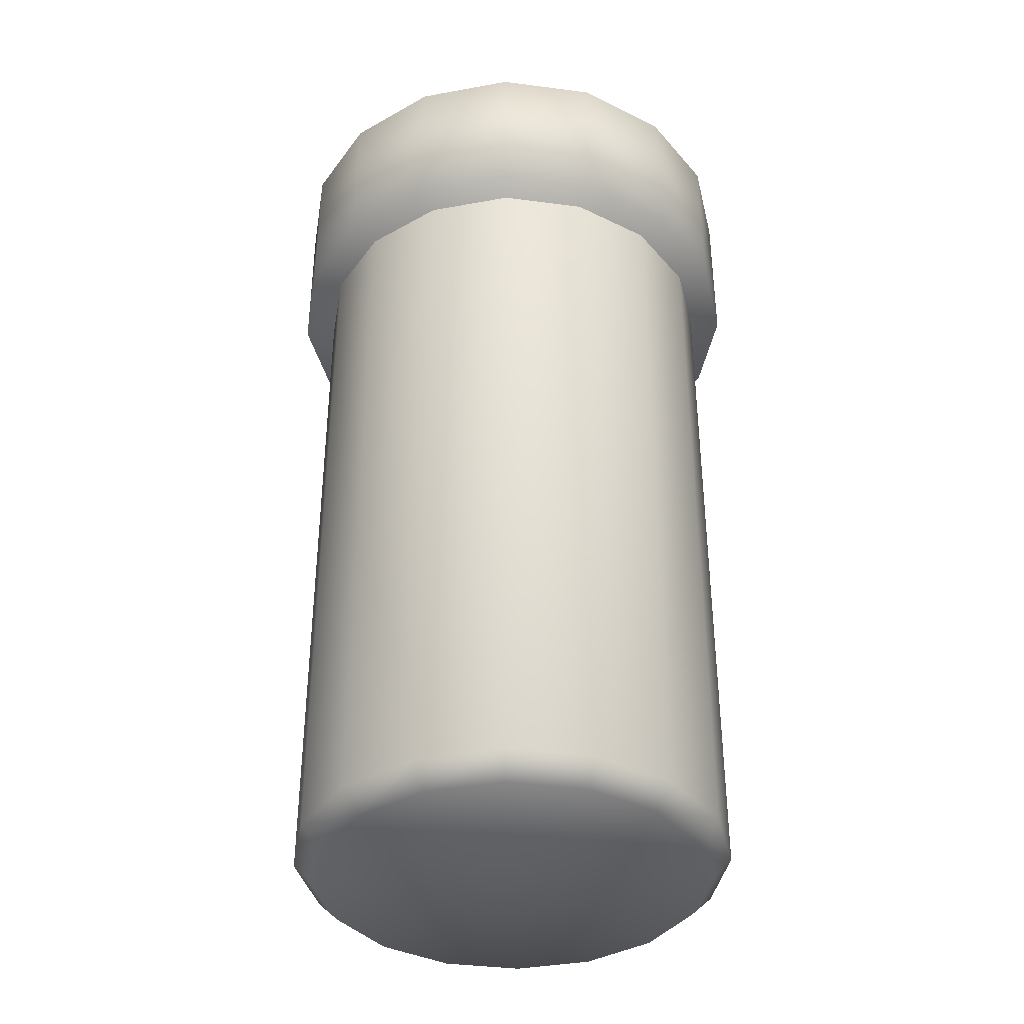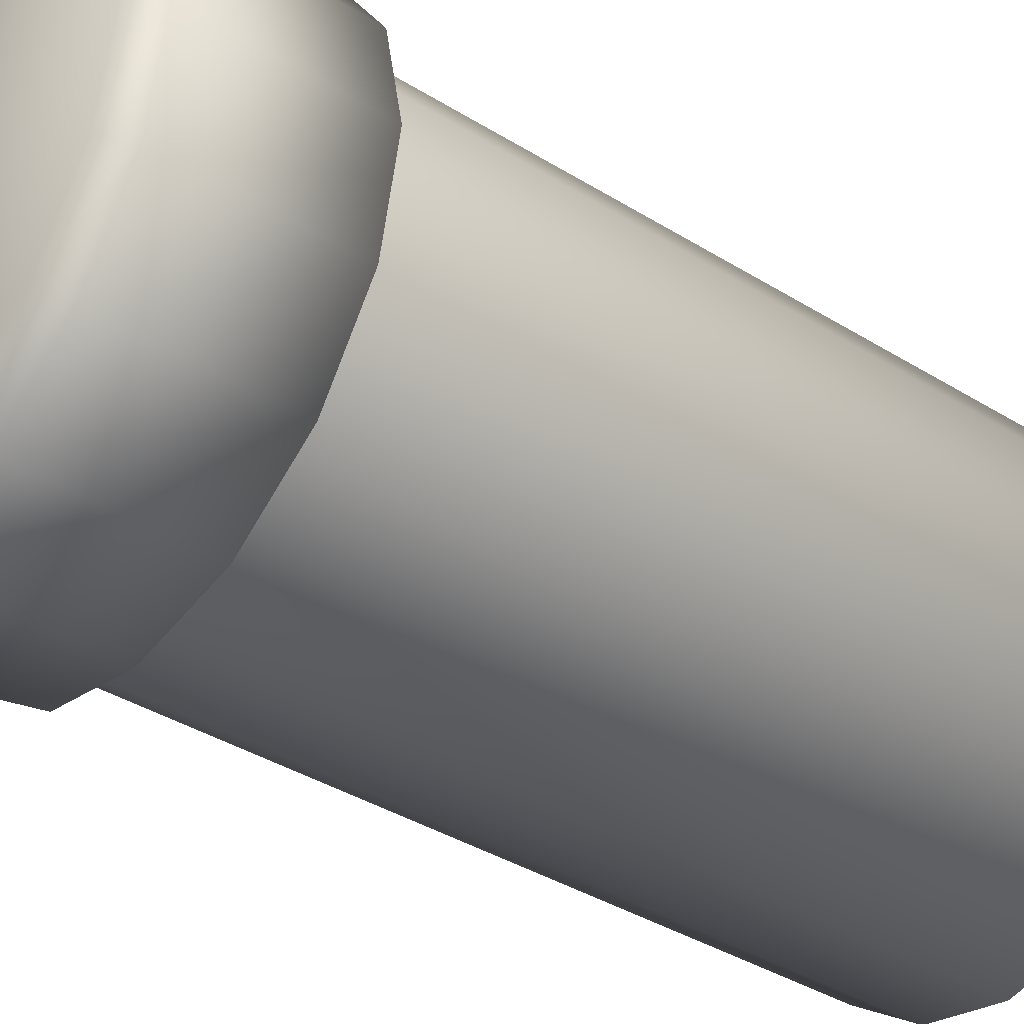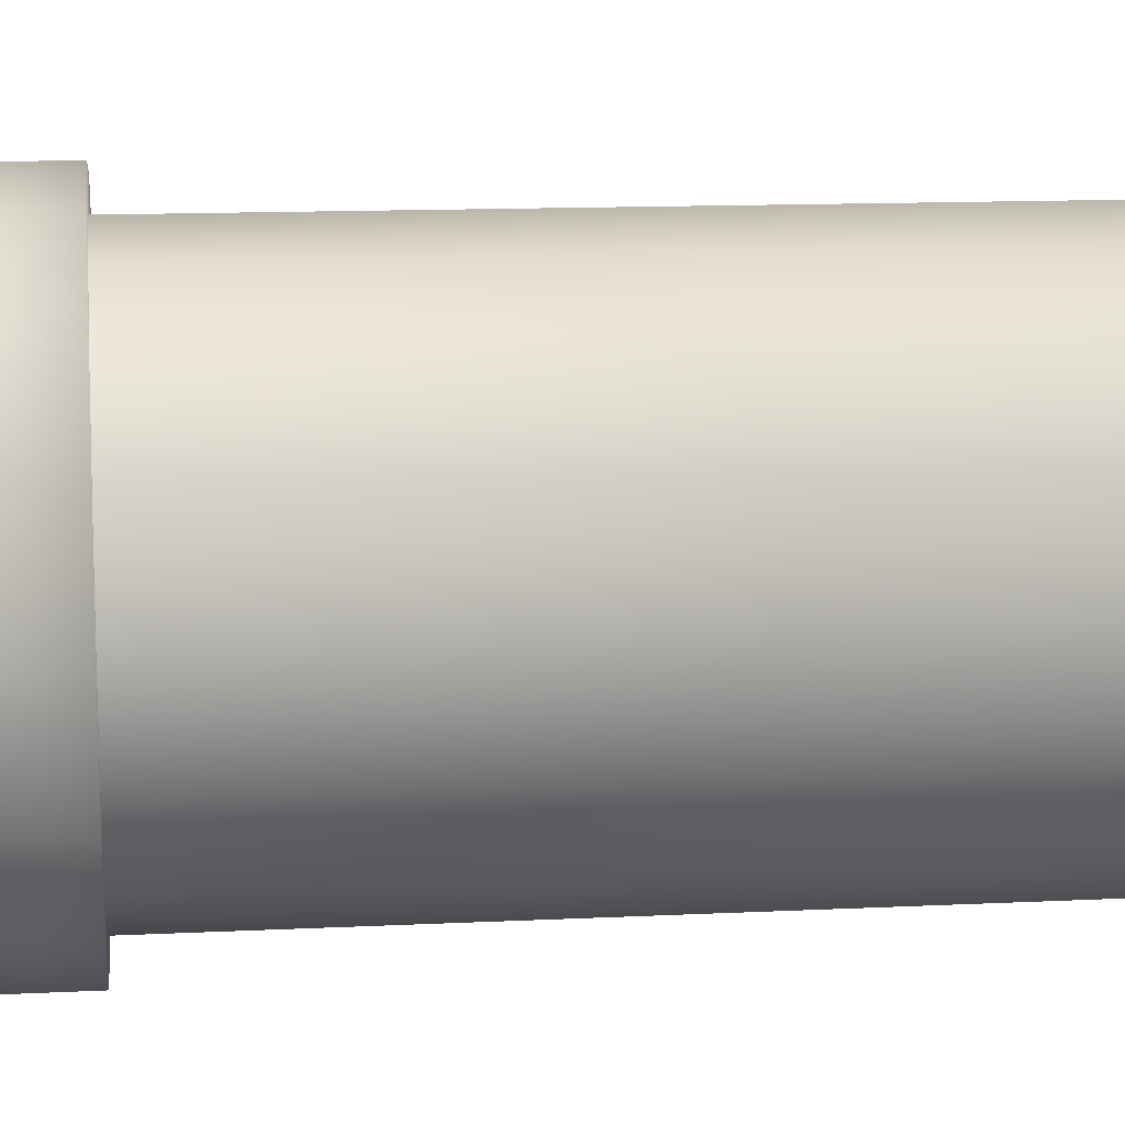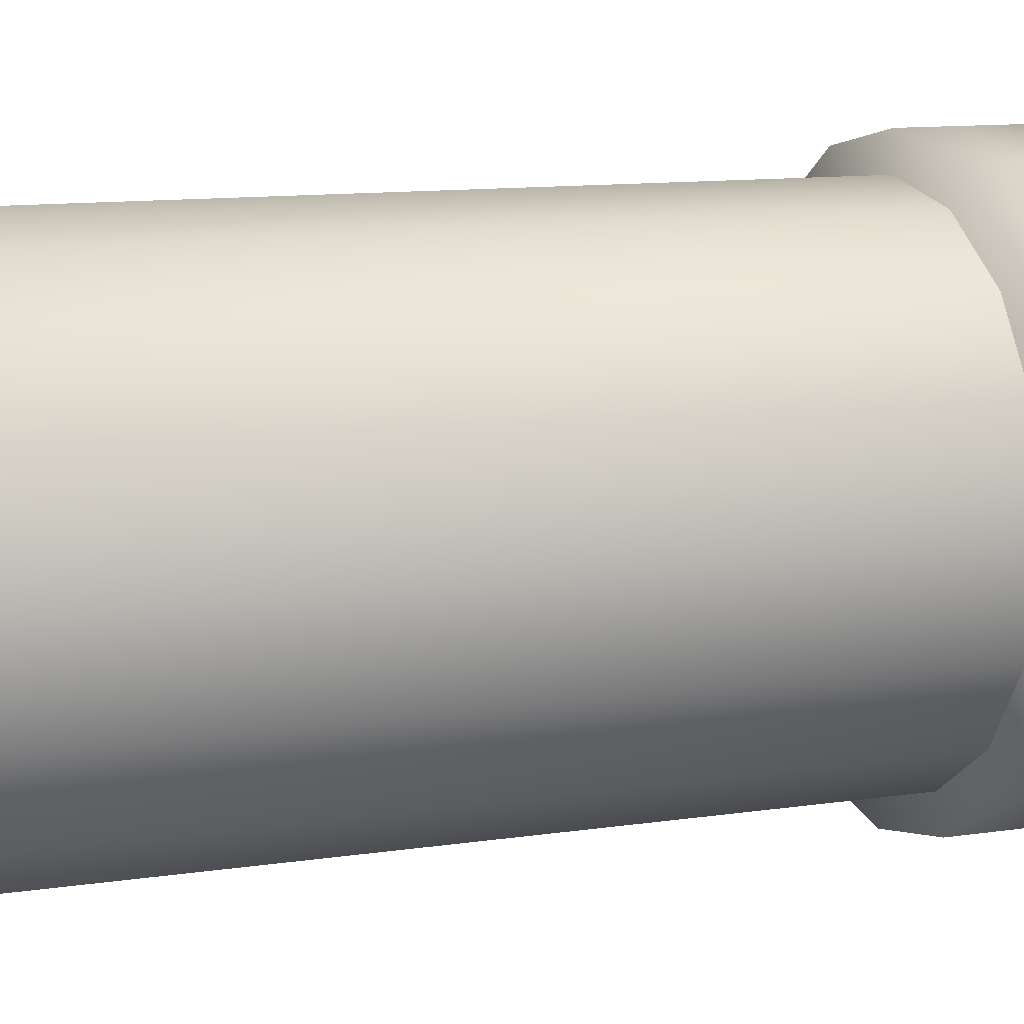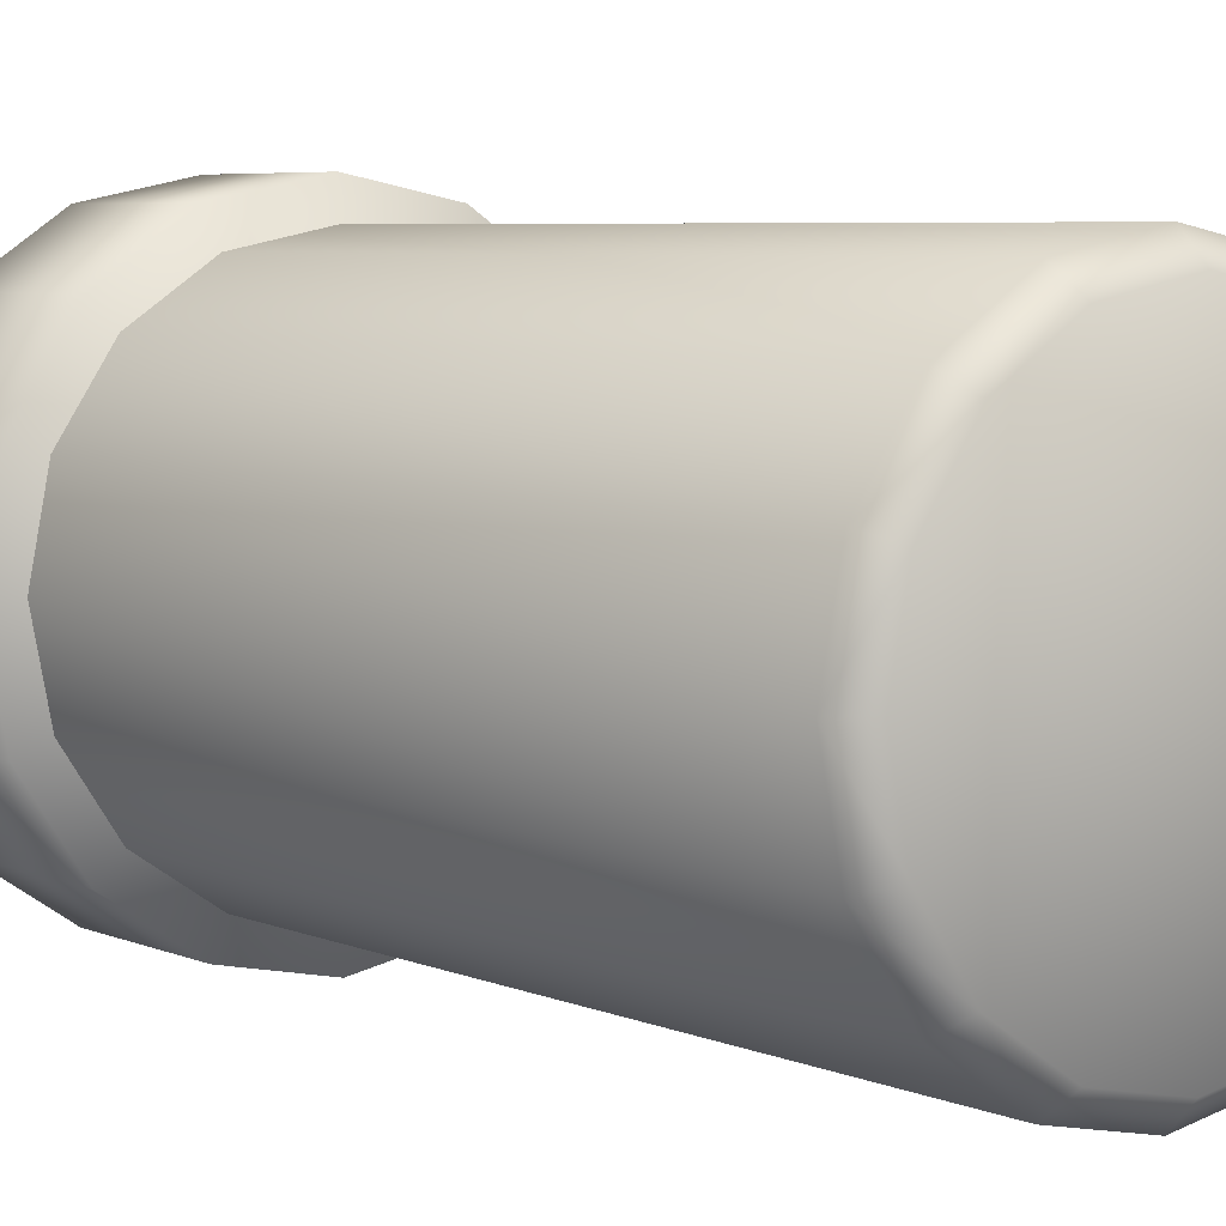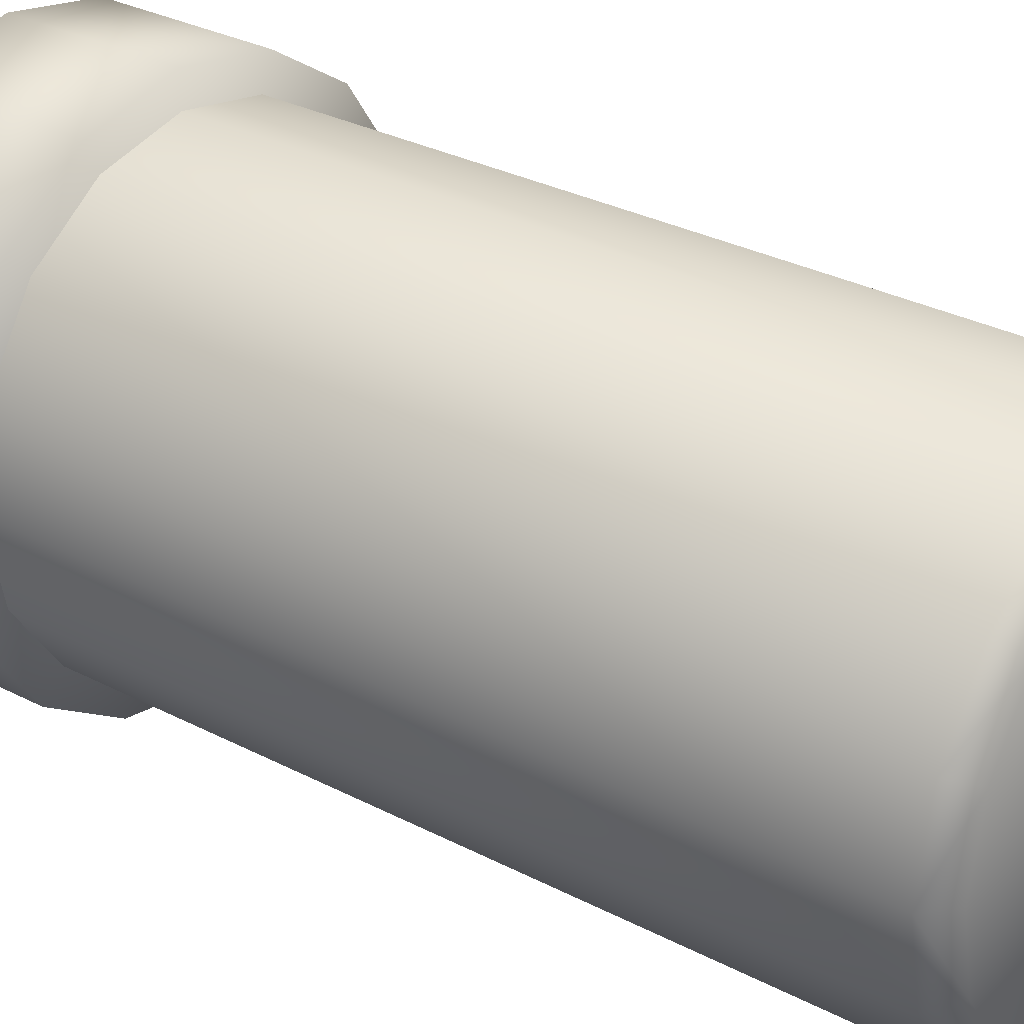
<metadata>
{"format":"obj","ext":"obj","renderer":"f3d","projection":"perspective","resolution":1024,"background":"white","views":[{"elev":-38.0,"azim":1.8,"up":"+Y"},{"elev":-37.6,"azim":-128.6,"up":"+Z"},{"elev":12.6,"azim":-96.7,"up":"+Z"},{"elev":10.6,"azim":68.6,"up":"+Z"},{"elev":5.4,"azim":-36.6,"up":"+Z"},{"elev":30.7,"azim":-53.1,"up":"+Z"}]}
</metadata>
<code>
o bottle_02
v 0 0 0
v 0 7.28 -1.82
v 0.6968 7.28 -1.681
v 1.287 7.28 -1.287
v 1.681 7.28 -0.6968
v 1.82 7.28 0
v 1.681 7.28 0.6968
v 1.287 7.28 1.287
v 0.6968 7.28 1.681
v 0 7.28 1.82
v -0.6968 7.28 1.681
v -1.287 7.28 1.287
v -1.681 7.28 0.6968
v -1.82 7.28 0
v -1.681 7.28 -0.6968
v -1.287 7.28 -1.287
v -0.6968 7.28 -1.681
v -0.8008 6.243 1.929
v 2.089 6.243 0.0013
v 1.929 6.243 0.8008
v 0.0013 6.243 -2.089
v 0.8008 6.243 -1.929
v -1.931 6.243 0.7982
v -2.089 6.243 -0.0013
v 0.7982 6.243 1.931
v -0.0013 6.243 2.089
v 1.931 6.243 -0.7982
v -1.476 6.243 -1.478
v -0.7982 6.243 -1.931
v -1.478 6.243 1.476
v 1.476 6.243 1.478
v 1.478 6.243 -1.476
v -1.929 6.243 -0.8008
v 1.352 7.773 -1.349
v 1.478 7.595 -1.476
v 1.765 7.773 -0.7293
v 1.931 7.595 -0.7982
v 1.91 7.773 0.0013
v 2.089 7.595 0.0013
v 1.764 7.773 0.7319
v 1.929 7.595 0.8008
v 1.476 7.595 1.478
v 1.349 7.773 1.352
v 0.7293 7.773 1.765
v 0.7982 7.595 1.931
v -0.0013 7.773 1.91
v -0.0013 7.595 2.089
v -0.7319 7.773 1.764
v -0.8008 7.595 1.929
v -1.352 7.773 1.349
v -1.478 7.595 1.476
v -1.765 7.773 0.7293
v -1.931 7.595 0.7982
v -1.91 7.773 -0.0013
v -2.089 7.595 -0.0013
v -1.764 7.773 -0.7319
v -1.929 7.595 -0.8008
v -1.349 7.773 -1.352
v -1.476 7.595 -1.478
v -0.7982 7.595 -1.931
v -0.7293 7.773 -1.765
v 0.0013 7.773 -1.91
v 0.0013 7.595 -2.089
v 0.7319 7.773 -1.764
v 0.8008 7.595 -1.929
v 0 7.773 0
v 0 6.243 0
v 0 0 -1.634
v 0 0.182 -1.82
v 0.6968 0.182 -1.681
v 0.6253 0 -1.511
v 1.287 0.182 -1.287
v 1.156 0 -1.156
v 1.681 0.182 -0.6968
v 1.511 0 -0.6253
v 1.82 0.182 0
v 1.634 0 0
v 1.681 0.182 0.6968
v 1.511 0 0.6253
v 1.287 0.182 1.287
v 1.156 0 1.156
v 0.6968 0.182 1.681
v 0.6253 0 1.511
v 0 0.182 1.82
v 0 0 1.634
v -0.6968 0.182 1.681
v -0.6253 0 1.511
v -1.287 0.182 1.287
v -1.156 0 1.156
v -1.681 0.182 0.6968
v -1.511 0 0.6253
v -1.82 0.182 0
v -1.634 0 0
v -1.681 0.182 -0.6968
v -1.511 0 -0.6253
v -1.287 0.182 -1.287
v -1.156 0 -1.156
v -0.6968 0.182 -1.681
v -0.6253 0 -1.511
f 70 2 3
f 3 72 70
f 4 74 72
f 5 76 74
f 6 78 76
f 7 80 78
f 8 82 80
f 9 84 82
f 10 86 84
f 11 88 86
f 12 90 88
f 13 92 90
f 14 94 92
f 15 96 94
f 1 68 71
f 16 98 96
f 31 45 25
f 25 47 26
f 43 41 40
f 43 45 42
f 44 47 45
f 20 42 31
f 26 49 18
f 36 34 66
f 48 47 46
f 19 41 20
f 40 38 66
f 36 39 37
f 27 39 19
f 32 37 27
f 22 35 32
f 34 65 64
f 64 63 62
f 21 65 22
f 61 63 60
f 29 63 21
f 58 60 59
f 28 60 29
f 58 57 56
f 33 59 28
f 56 55 54
f 24 57 33
f 52 55 53
f 23 55 24
f 50 53 51
f 30 53 23
f 50 49 48
f 18 51 30
f 38 36 66
f 50 48 66
f 52 66 54
f 61 66 62
f 44 43 66
f 46 44 66
f 61 58 66
f 19 20 67
f 56 54 66
f 64 62 66
f 52 50 66
f 48 46 66
f 43 40 66
f 58 56 66
f 34 64 66
f 32 27 67
f 34 37 35
f 30 67 18
f 28 67 33
f 32 67 22
f 31 67 20
f 30 23 67
f 27 19 67
f 28 29 67
f 26 67 25
f 23 24 67
f 31 25 67
f 29 21 67
f 24 33 67
f 26 18 67
f 21 22 67
f 40 39 38
f 17 69 98
f 1 97 99
f 1 95 97
f 1 93 95
f 1 91 93
f 1 89 91
f 1 87 89
f 1 85 87
f 1 83 85
f 1 81 83
f 1 79 81
f 1 77 79
f 1 75 77
f 1 73 75
f 1 71 73
f 69 71 68
f 70 73 71
f 74 73 72
f 76 75 74
f 76 79 77
f 78 81 79
f 82 81 80
f 84 83 82
f 84 87 85
f 86 89 87
f 90 89 88
f 92 91 90
f 92 95 93
f 94 97 95
f 98 97 96
f 69 99 98
f 1 99 68
f 70 69 2
f 3 4 72
f 4 5 74
f 5 6 76
f 6 7 78
f 7 8 80
f 8 9 82
f 9 10 84
f 10 11 86
f 11 12 88
f 12 13 90
f 13 14 92
f 14 15 94
f 15 16 96
f 16 17 98
f 31 42 45
f 25 45 47
f 43 42 41
f 43 44 45
f 44 46 47
f 20 41 42
f 26 47 49
f 48 49 47
f 19 39 41
f 36 38 39
f 27 37 39
f 32 35 37
f 22 65 35
f 34 35 65
f 64 65 63
f 21 63 65
f 61 62 63
f 29 60 63
f 58 61 60
f 28 59 60
f 58 59 57
f 33 57 59
f 56 57 55
f 24 55 57
f 52 54 55
f 23 53 55
f 50 52 53
f 30 51 53
f 50 51 49
f 18 49 51
f 34 36 37
f 40 41 39
f 17 2 69
f 69 70 71
f 70 72 73
f 74 75 73
f 76 77 75
f 76 78 79
f 78 80 81
f 82 83 81
f 84 85 83
f 84 86 87
f 86 88 89
f 90 91 89
f 92 93 91
f 92 94 95
f 94 96 97
f 98 99 97
f 69 68 99

</code>
